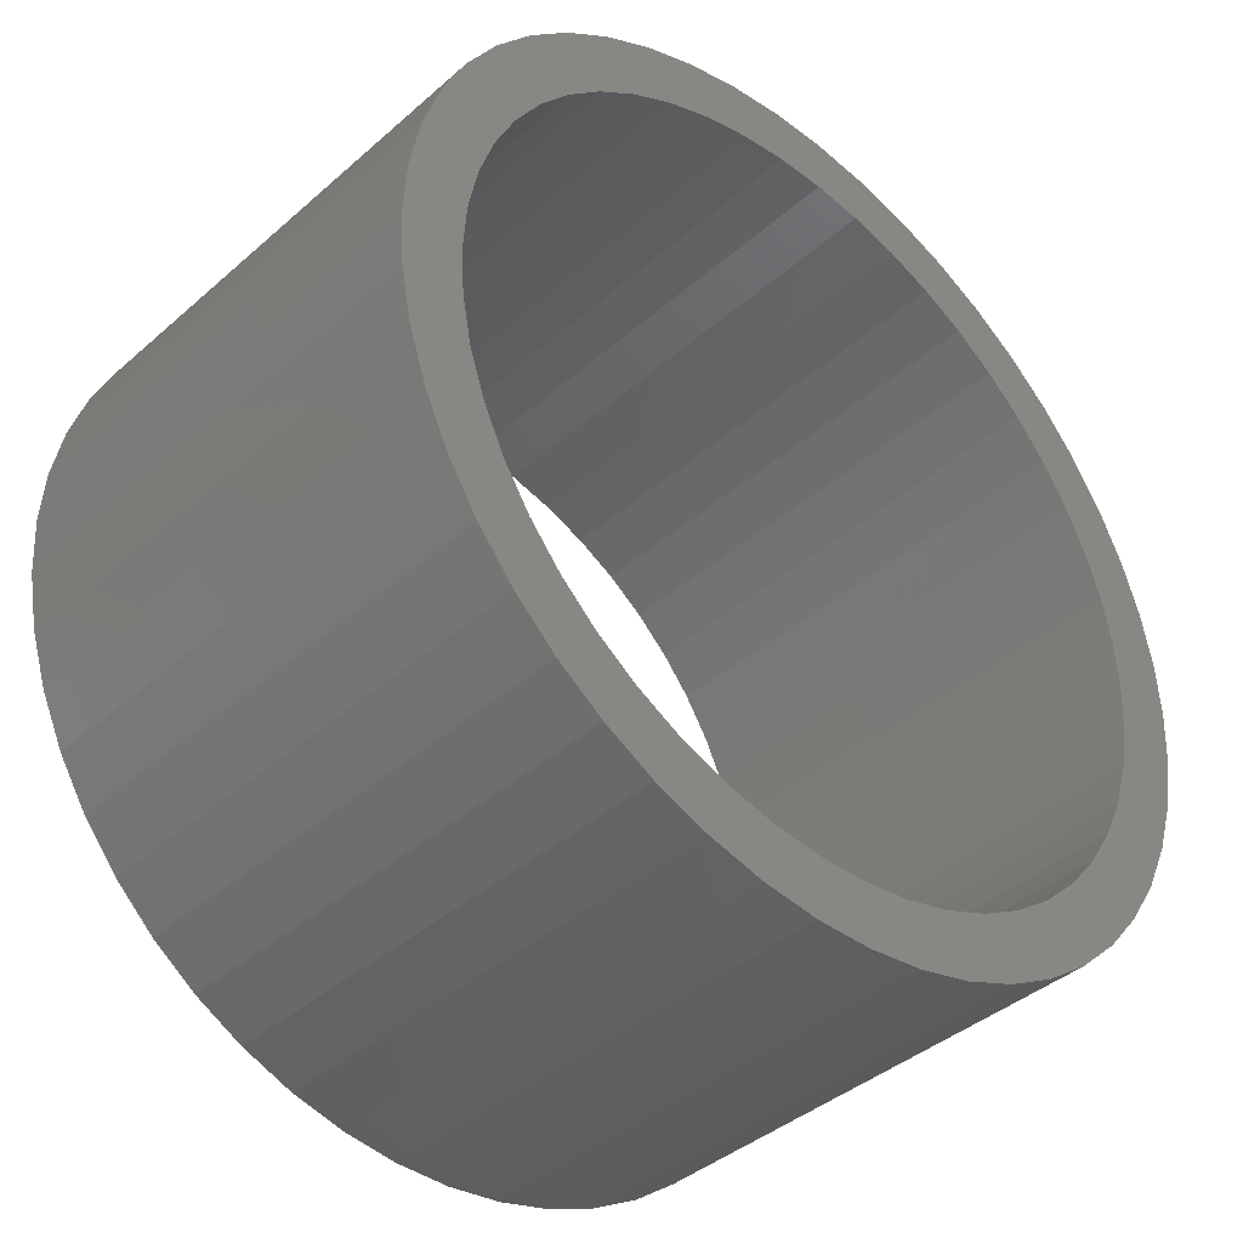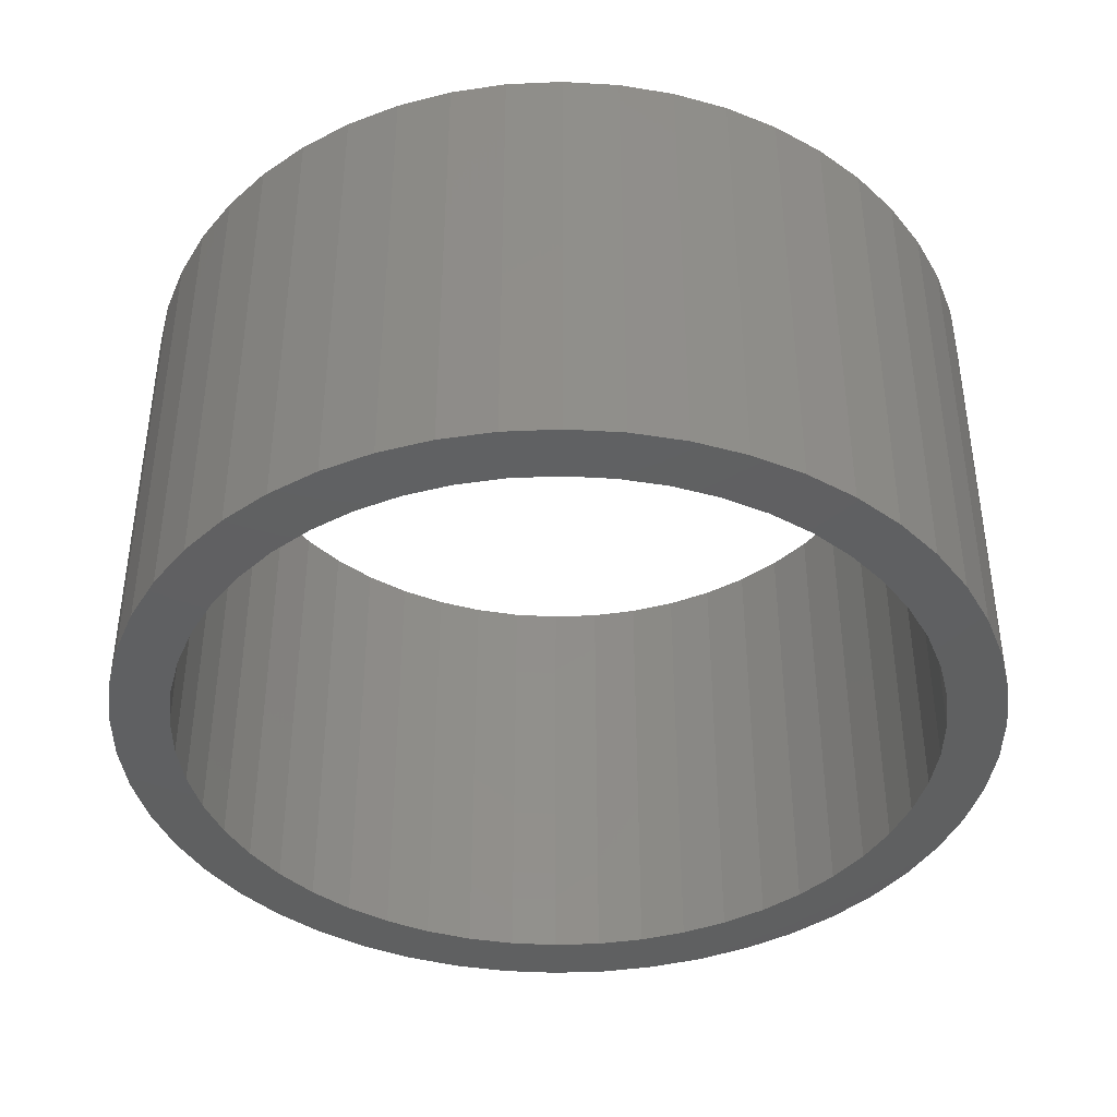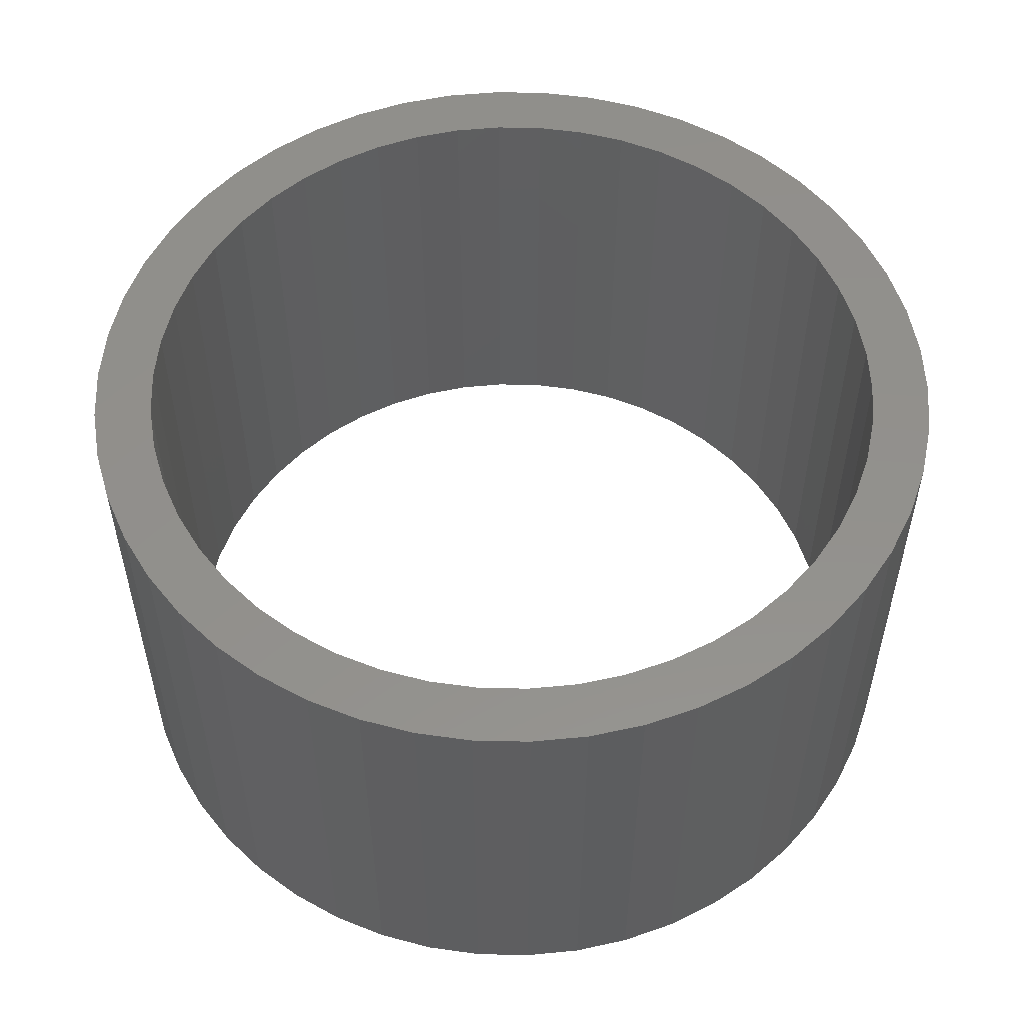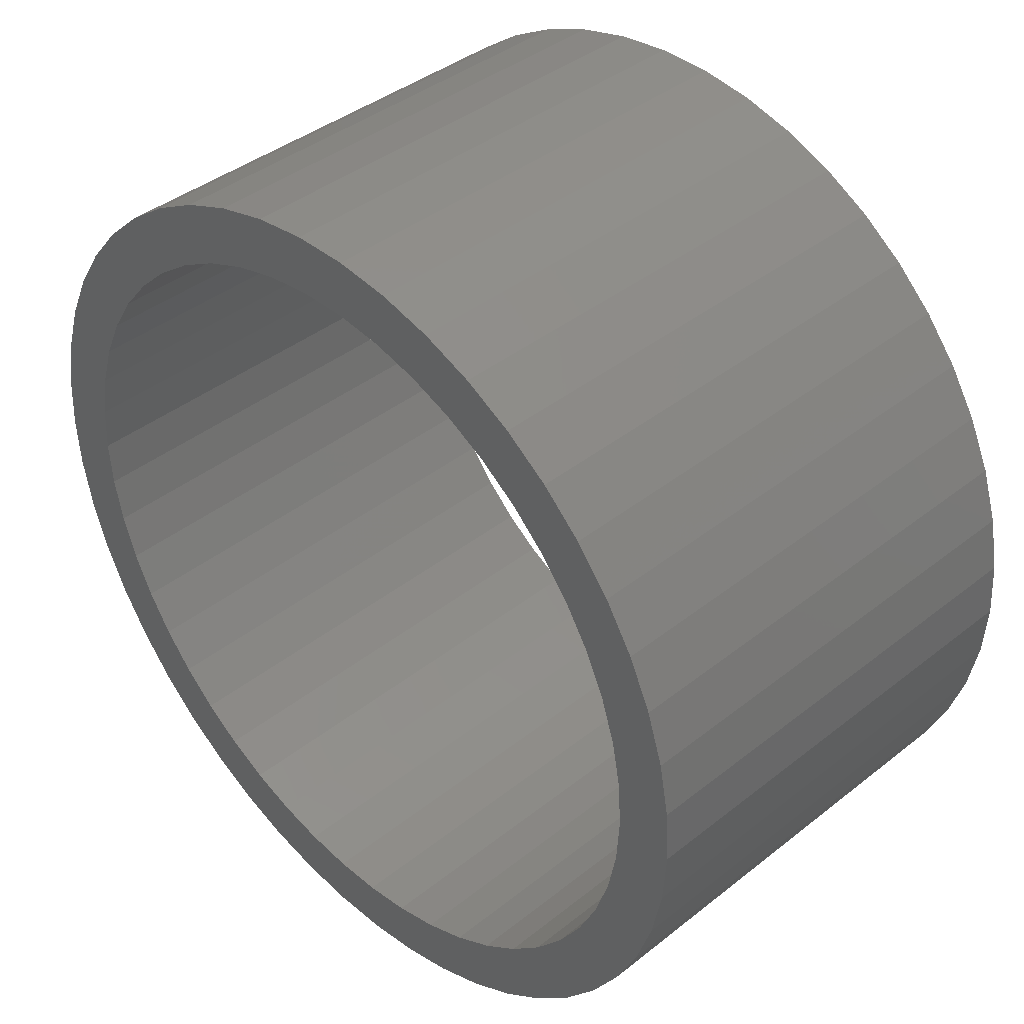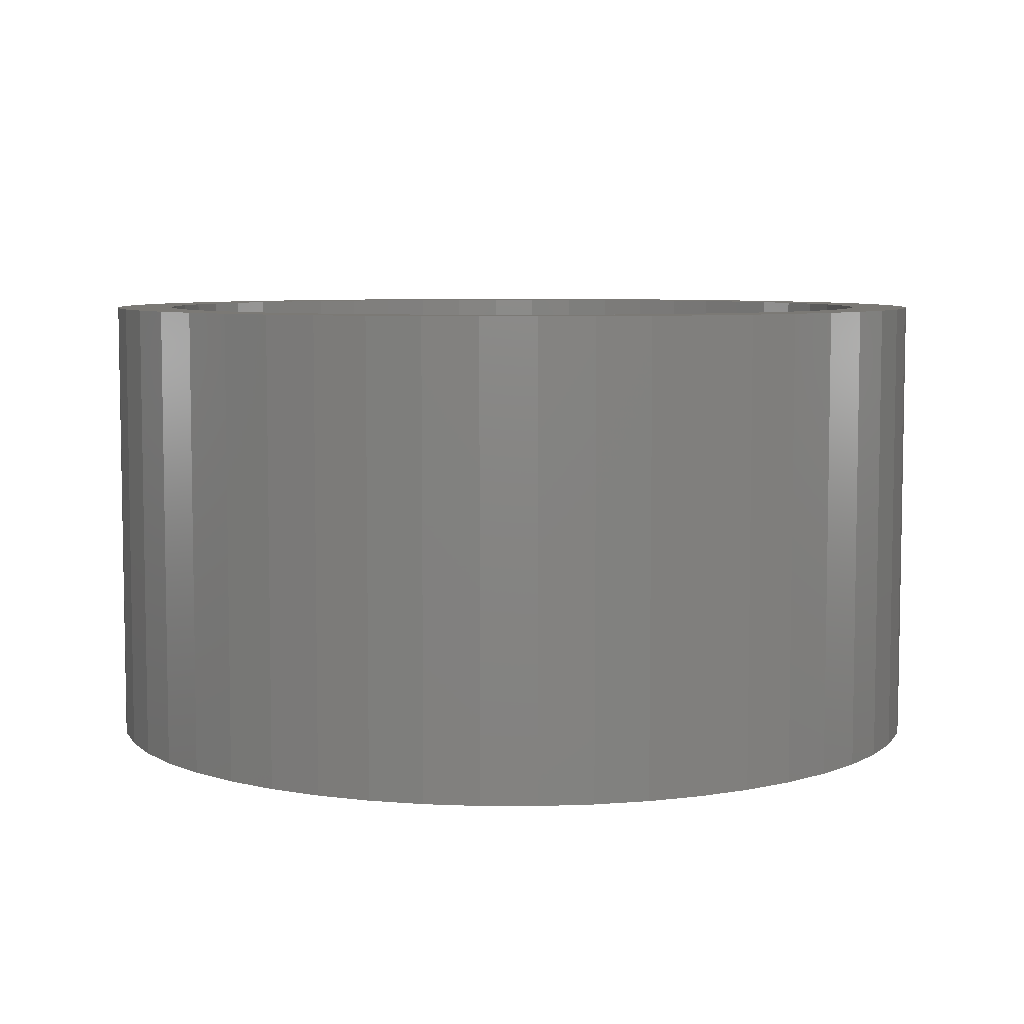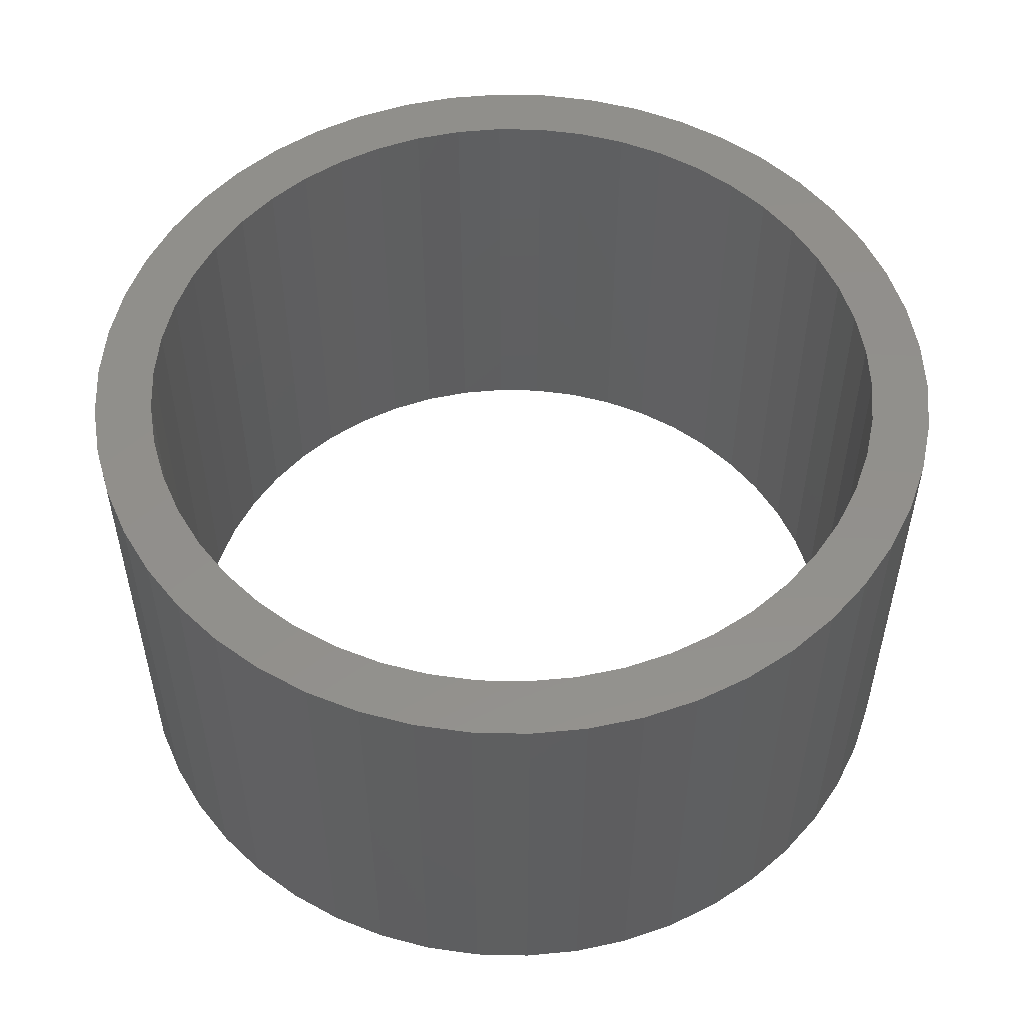
<metadata>
{"format":"stl","ext":"stl","renderer":"f3d","projection":"perspective","resolution":1024,"background":"white","views":[{"elev":-40.2,"azim":137.0,"up":"+Y"},{"elev":-40.8,"azim":-76.1,"up":"+Z"},{"elev":53.9,"azim":-142.7,"up":"+Z"},{"elev":40.3,"azim":-134.2,"up":"+Y"},{"elev":6.5,"azim":122.8,"up":"+Z"},{"elev":52.9,"azim":-106.6,"up":"+Z"}]}
</metadata>
<code>
# stl→obj: 200 verts, 400 faces
v 3.75 0 2
v 3.72 0.47 -2
v 3.72 0.47 2
v 3.75 0 -2
v -3.75 0 -2
v -3.72 0.47 2
v -3.72 0.47 -2
v -3.75 0 2
v 0.2355 3.743 -2
v -0.2355 3.743 2
v 0.2355 3.743 2
v -0.2355 3.743 -2
v -0.2355 -3.743 -2
v 0.2355 -3.743 2
v -0.2355 -3.743 2
v 0.2355 -3.743 -2
v 2.734 -2.567 2
v 3.034 -2.204 -2
v 3.034 -2.204 2
v 2.734 -2.567 -2
v 2.734 2.567 -2
v 2.39 2.889 2
v 2.734 2.567 2
v 2.39 2.889 -2
v -2.39 2.889 -2
v -2.734 2.567 2
v -2.39 2.889 2
v -2.734 2.567 -2
v -1.159 3.566 -2
v -1.597 3.393 2
v -1.159 3.566 2
v -1.597 3.393 -2
v 3.487 -1.38 2
v 3.632 -0.9326 -2
v 3.632 -0.9326 2
v 3.487 -1.38 -2
v 3.487 1.38 2
v 3.286 1.807 -2
v 3.286 1.807 2
v 3.487 1.38 -2
v 3.632 0.9326 -2
v 3.632 0.9326 2
v 3.034 2.204 -2
v 3.034 2.204 2
v 1.597 3.393 -2
v 1.159 3.566 2
v 1.597 3.393 2
v 1.159 3.566 -2
v 0.7027 3.684 2
v 0.7027 3.684 -2
v 2.009 3.166 -2
v 2.009 3.166 2
v -3.487 1.38 -2
v -3.286 1.807 2
v -3.286 1.807 -2
v -3.487 1.38 2
v -3.632 0.9326 -2
v -3.632 0.9326 2
v -0.7027 3.684 -2
v -0.7027 3.684 2
v 1.159 -3.566 -2
v 1.597 -3.393 2
v 1.159 -3.566 2
v 1.597 -3.393 -2
v 2.009 -3.166 2
v 2.009 -3.166 -2
v -3.034 2.204 2
v -3.034 2.204 -2
v 3.25 0 2
v 3.224 0.4073 2
v 3.72 -0.47 2
v 3.148 0.8082 2
v 3.224 -0.4073 2
v 3.022 1.196 2
v 3.148 -0.8082 2
v 2.848 1.566 2
v 2.629 1.91 2
v 2.369 2.225 2
v 2.072 2.504 2
v 1.741 2.744 2
v 1.384 2.941 2
v 1.004 3.091 2
v 0.609 3.192 2
v 0.2041 3.244 2
v -0.2041 3.244 2
v -0.609 3.192 2
v -1.004 3.091 2
v -1.384 2.941 2
v -1.741 2.744 2
v -2.009 3.166 2
v -2.072 2.504 2
v -2.369 2.225 2
v -2.629 1.91 2
v -2.848 1.566 2
v -3.022 1.196 2
v -3.148 0.8082 2
v 3.022 -1.196 2
v 3.286 -1.807 2
v 2.848 -1.566 2
v 2.629 -1.91 2
v 2.369 -2.225 2
v 2.39 -2.889 2
v 2.072 -2.504 2
v 1.741 -2.744 2
v 1.384 -2.941 2
v 1.004 -3.091 2
v 0.7027 -3.684 2
v 0.609 -3.192 2
v 0.2041 -3.244 2
v -0.2041 -3.244 2
v -0.609 -3.192 2
v -0.7027 -3.684 2
v -1.004 -3.091 2
v -1.159 -3.566 2
v -1.384 -2.941 2
v -1.597 -3.393 2
v -1.741 -2.744 2
v -2.009 -3.166 2
v -2.072 -2.504 2
v -2.39 -2.889 2
v -2.369 -2.225 2
v -2.734 -2.567 2
v -2.629 -1.91 2
v -3.034 -2.204 2
v -2.848 -1.566 2
v -3.286 -1.807 2
v -3.022 -1.196 2
v -3.487 -1.38 2
v -3.148 -0.8082 2
v -3.632 -0.9326 2
v -3.224 -0.4073 2
v -3.72 -0.47 2
v -3.25 0 2
v -3.224 0.4073 2
v -2.009 3.166 -2
v 3.72 -0.47 -2
v 3.286 -1.807 -2
v 3.25 0 -2
v 3.224 -0.4073 -2
v 3.148 -0.8082 -2
v 3.224 0.4073 -2
v 3.022 -1.196 -2
v 3.148 0.8082 -2
v 2.848 -1.566 -2
v 2.629 -1.91 -2
v 2.369 -2.225 -2
v 2.39 -2.889 -2
v 2.072 -2.504 -2
v 1.741 -2.744 -2
v 1.384 -2.941 -2
v 1.004 -3.091 -2
v 0.7027 -3.684 -2
v 0.609 -3.192 -2
v 0.2041 -3.244 -2
v -0.2041 -3.244 -2
v -0.609 -3.192 -2
v -0.7027 -3.684 -2
v -1.004 -3.091 -2
v -1.159 -3.566 -2
v -1.384 -2.941 -2
v -1.597 -3.393 -2
v -1.741 -2.744 -2
v -2.009 -3.166 -2
v -2.072 -2.504 -2
v -2.39 -2.889 -2
v -2.369 -2.225 -2
v -2.734 -2.567 -2
v -2.629 -1.91 -2
v -3.034 -2.204 -2
v -2.848 -1.566 -2
v -3.286 -1.807 -2
v -3.022 -1.196 -2
v -3.487 -1.38 -2
v -3.632 -0.9326 -2
v -3.148 -0.8082 -2
v 3.022 1.196 -2
v 2.848 1.566 -2
v 2.629 1.91 -2
v 2.369 2.225 -2
v 2.072 2.504 -2
v 1.741 2.744 -2
v 1.384 2.941 -2
v 1.004 3.091 -2
v 0.609 3.192 -2
v 0.2041 3.244 -2
v -0.2041 3.244 -2
v -0.609 3.192 -2
v -1.004 3.091 -2
v -1.384 2.941 -2
v -1.741 2.744 -2
v -2.072 2.504 -2
v -2.369 2.225 -2
v -2.629 1.91 -2
v -2.848 1.566 -2
v -3.022 1.196 -2
v -3.148 0.8082 -2
v -3.224 0.4073 -2
v -3.25 0 -2
v -3.224 -0.4073 -2
v -3.72 -0.47 -2
f 1 2 3
f 2 1 4
f 5 6 7
f 6 5 8
f 9 10 11
f 10 9 12
f 13 14 15
f 14 13 16
f 17 18 19
f 18 17 20
f 21 22 23
f 22 21 24
f 25 26 27
f 26 25 28
f 29 30 31
f 30 29 32
f 33 34 35
f 34 33 36
f 37 38 39
f 38 37 40
f 3 41 42
f 41 3 2
f 39 43 44
f 43 39 38
f 45 46 47
f 46 45 48
f 48 49 46
f 49 48 50
f 51 47 52
f 47 51 45
f 53 54 55
f 54 53 56
f 57 56 53
f 56 57 58
f 59 31 60
f 31 59 29
f 61 62 63
f 62 61 64
f 64 65 62
f 65 64 66
f 42 40 37
f 40 42 41
f 44 21 23
f 21 44 43
f 50 11 49
f 11 50 9
f 24 52 22
f 52 24 51
f 55 67 68
f 67 55 54
f 68 26 28
f 26 68 67
f 7 58 57
f 58 7 6
f 69 1 3
f 70 3 42
f 1 69 71
f 72 42 37
f 73 71 69
f 74 37 39
f 71 73 35
f 75 35 73
f 3 70 69
f 42 72 70
f 76 39 44
f 37 74 72
f 39 76 74
f 77 44 23
f 44 77 76
f 78 23 22
f 23 78 77
f 22 79 78
f 52 79 22
f 52 80 79
f 47 80 52
f 47 81 80
f 46 81 47
f 46 82 81
f 49 82 46
f 49 83 82
f 11 83 49
f 11 84 83
f 11 85 84
f 10 85 11
f 10 86 85
f 60 86 10
f 60 87 86
f 31 87 60
f 31 88 87
f 30 88 31
f 30 89 88
f 90 89 30
f 90 91 89
f 27 91 90
f 91 27 92
f 26 92 27
f 92 26 93
f 67 93 26
f 93 67 94
f 54 94 67
f 94 54 95
f 56 95 54
f 58 96 56
f 95 56 96
f 35 75 33
f 97 33 75
f 33 97 98
f 99 98 97
f 98 99 19
f 100 19 99
f 19 100 17
f 101 17 100
f 17 101 102
f 103 102 101
f 103 65 102
f 104 65 103
f 104 62 65
f 105 62 104
f 105 63 62
f 106 63 105
f 106 107 63
f 108 107 106
f 108 14 107
f 109 14 108
f 110 14 109
f 110 15 14
f 111 15 110
f 111 112 15
f 113 112 111
f 113 114 112
f 115 114 113
f 115 116 114
f 117 116 115
f 117 118 116
f 119 118 117
f 120 119 121
f 119 120 118
f 122 121 123
f 121 122 120
f 124 123 125
f 126 125 127
f 123 124 122
f 128 127 129
f 130 129 131
f 125 126 124
f 132 131 133
f 96 58 134
f 6 134 58
f 127 128 126
f 134 6 133
f 129 130 128
f 8 133 6
f 131 132 130
f 133 8 132
f 32 90 30
f 90 32 135
f 135 27 90
f 27 135 25
f 12 60 10
f 60 12 59
f 71 4 1
f 4 71 136
f 19 137 98
f 137 19 18
f 35 136 71
f 136 35 34
f 138 4 136
f 139 136 34
f 4 138 2
f 140 34 36
f 141 2 138
f 142 36 137
f 2 141 41
f 143 41 141
f 136 139 138
f 34 140 139
f 144 137 18
f 36 142 140
f 137 144 142
f 145 18 20
f 18 145 144
f 146 20 147
f 20 146 145
f 147 148 146
f 66 148 147
f 66 149 148
f 64 149 66
f 64 150 149
f 61 150 64
f 61 151 150
f 152 151 61
f 152 153 151
f 16 153 152
f 16 154 153
f 16 155 154
f 13 155 16
f 13 156 155
f 157 156 13
f 157 158 156
f 159 158 157
f 159 160 158
f 161 160 159
f 161 162 160
f 163 162 161
f 163 164 162
f 165 164 163
f 164 165 166
f 167 166 165
f 166 167 168
f 169 168 167
f 168 169 170
f 171 170 169
f 170 171 172
f 173 172 171
f 174 175 173
f 172 173 175
f 41 143 40
f 176 40 143
f 40 176 38
f 177 38 176
f 38 177 43
f 178 43 177
f 43 178 21
f 179 21 178
f 21 179 24
f 180 24 179
f 180 51 24
f 181 51 180
f 181 45 51
f 182 45 181
f 182 48 45
f 183 48 182
f 183 50 48
f 184 50 183
f 184 9 50
f 185 9 184
f 186 9 185
f 186 12 9
f 187 12 186
f 187 59 12
f 188 59 187
f 188 29 59
f 189 29 188
f 189 32 29
f 190 32 189
f 190 135 32
f 191 135 190
f 25 191 192
f 191 25 135
f 28 192 193
f 192 28 25
f 68 193 194
f 55 194 195
f 193 68 28
f 53 195 196
f 57 196 197
f 194 55 68
f 7 197 198
f 175 174 199
f 200 199 174
f 195 53 55
f 199 200 198
f 196 57 53
f 5 198 200
f 197 7 57
f 198 5 7
f 66 102 65
f 102 66 147
f 98 36 33
f 36 98 137
f 159 112 114
f 112 159 157
f 167 124 169
f 124 167 122
f 169 126 171
f 126 169 124
f 173 130 174
f 130 173 128
f 147 17 102
f 17 147 20
f 157 15 112
f 15 157 13
f 161 114 116
f 114 161 159
f 167 120 122
f 120 167 165
f 171 128 173
f 128 171 126
f 174 132 200
f 132 174 130
f 200 8 5
f 8 200 132
f 152 63 107
f 63 152 61
f 16 107 14
f 107 16 152
f 163 116 118
f 116 163 161
f 165 118 120
f 118 165 163
f 138 70 141
f 70 138 69
f 133 197 134
f 197 133 198
f 186 84 85
f 84 186 185
f 180 78 79
f 78 180 179
f 192 91 92
f 91 192 191
f 189 87 88
f 87 189 188
f 145 99 144
f 99 145 100
f 176 76 177
f 76 176 74
f 177 77 178
f 77 177 76
f 183 81 82
f 81 183 182
f 184 82 83
f 82 184 183
f 181 79 80
f 79 181 180
f 94 193 93
f 193 94 194
f 93 192 92
f 192 93 193
f 96 195 95
f 195 96 196
f 190 88 89
f 88 190 189
f 187 85 86
f 85 187 186
f 139 69 138
f 69 139 73
f 156 113 111
f 113 156 158
f 153 109 108
f 109 153 154
f 143 74 176
f 74 143 72
f 141 72 143
f 72 141 70
f 178 78 179
f 78 178 77
f 185 83 84
f 83 185 184
f 182 80 81
f 80 182 181
f 95 194 94
f 194 95 195
f 134 196 96
f 196 134 197
f 191 89 91
f 89 191 190
f 148 104 103
f 104 148 149
f 142 75 140
f 75 142 97
f 144 97 142
f 97 144 99
f 140 73 139
f 73 140 75
f 155 111 110
f 111 155 156
f 127 175 129
f 175 127 172
f 149 105 104
f 105 149 150
f 188 86 87
f 86 188 187
f 158 115 113
f 115 158 160
f 121 168 123
f 168 121 166
f 131 198 133
f 198 131 199
f 146 103 101
f 103 146 148
f 146 100 145
f 100 146 101
f 154 110 109
f 110 154 155
f 160 117 115
f 117 160 162
f 164 121 119
f 121 164 166
f 123 170 125
f 170 123 168
f 125 172 127
f 172 125 170
f 129 199 131
f 199 129 175
f 151 108 106
f 108 151 153
f 150 106 105
f 106 150 151
f 162 119 117
f 119 162 164

</code>
